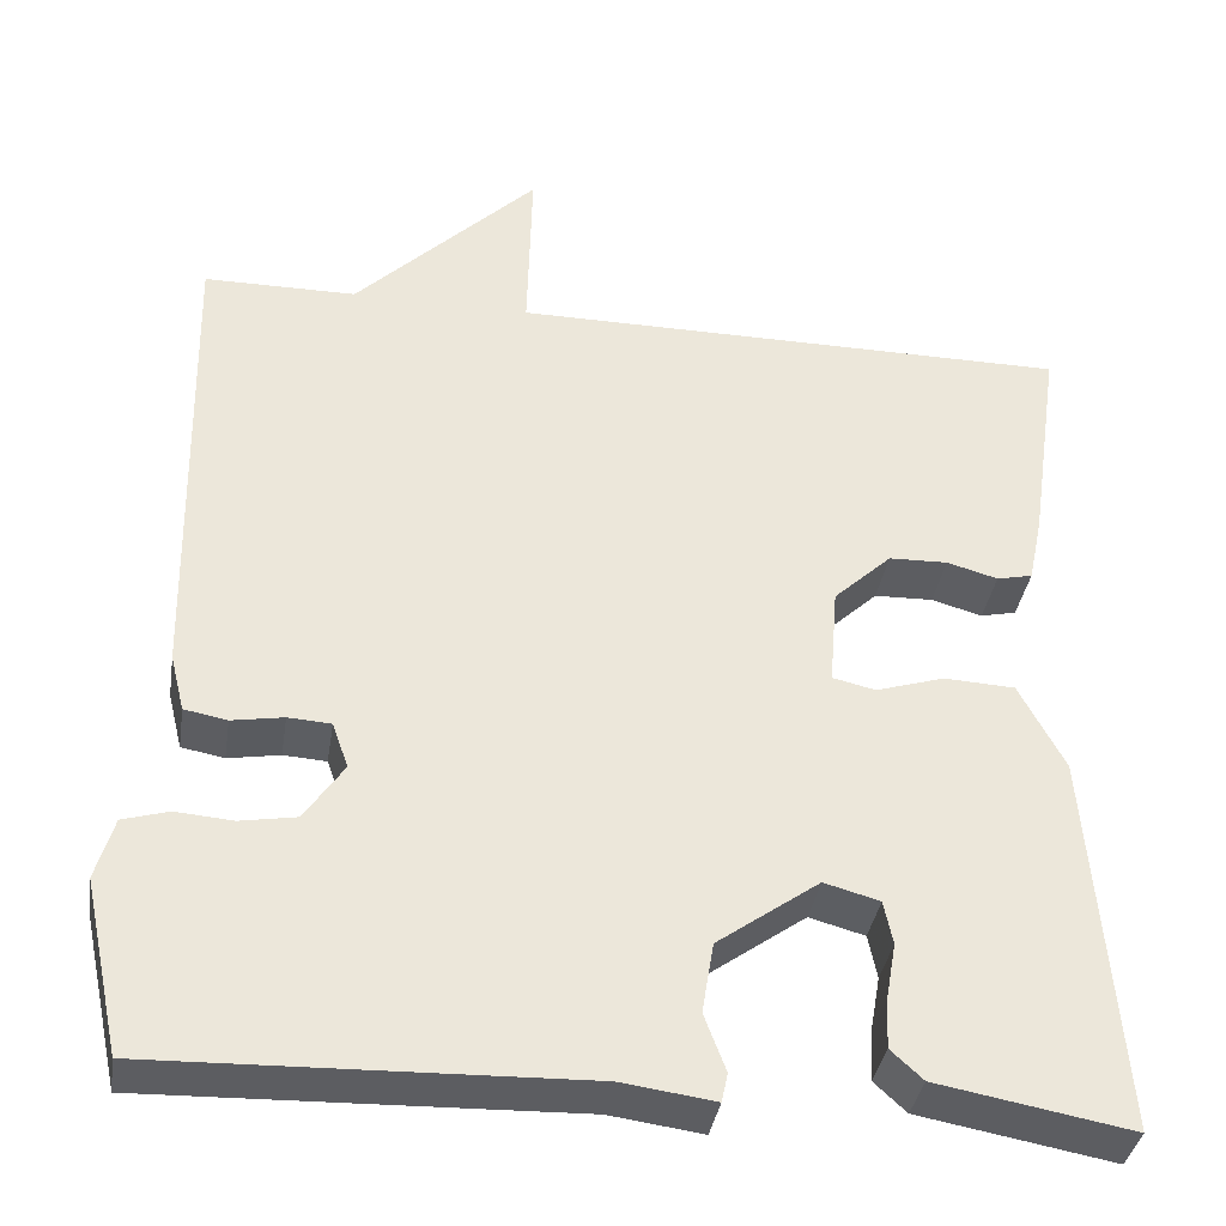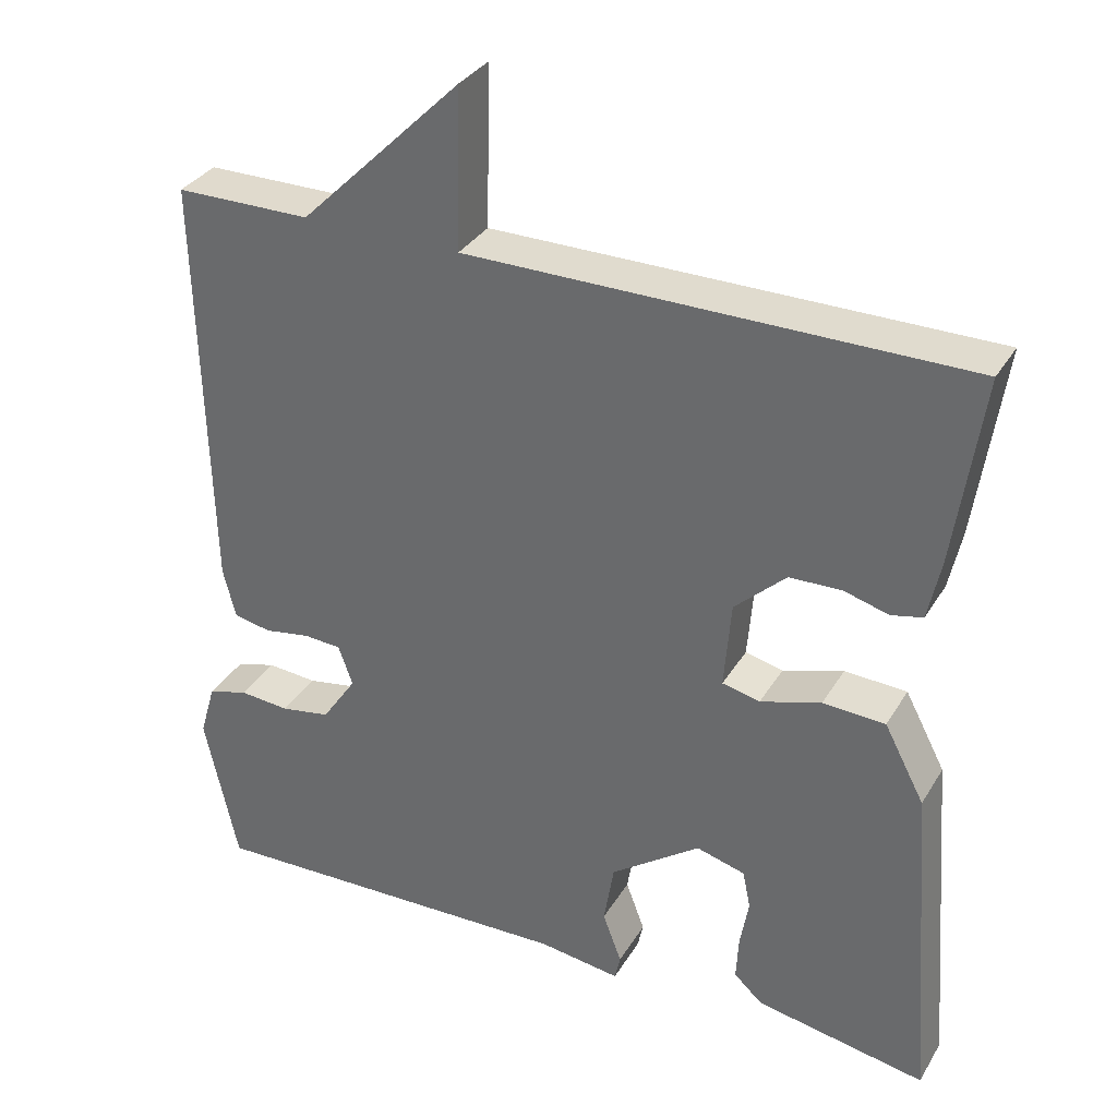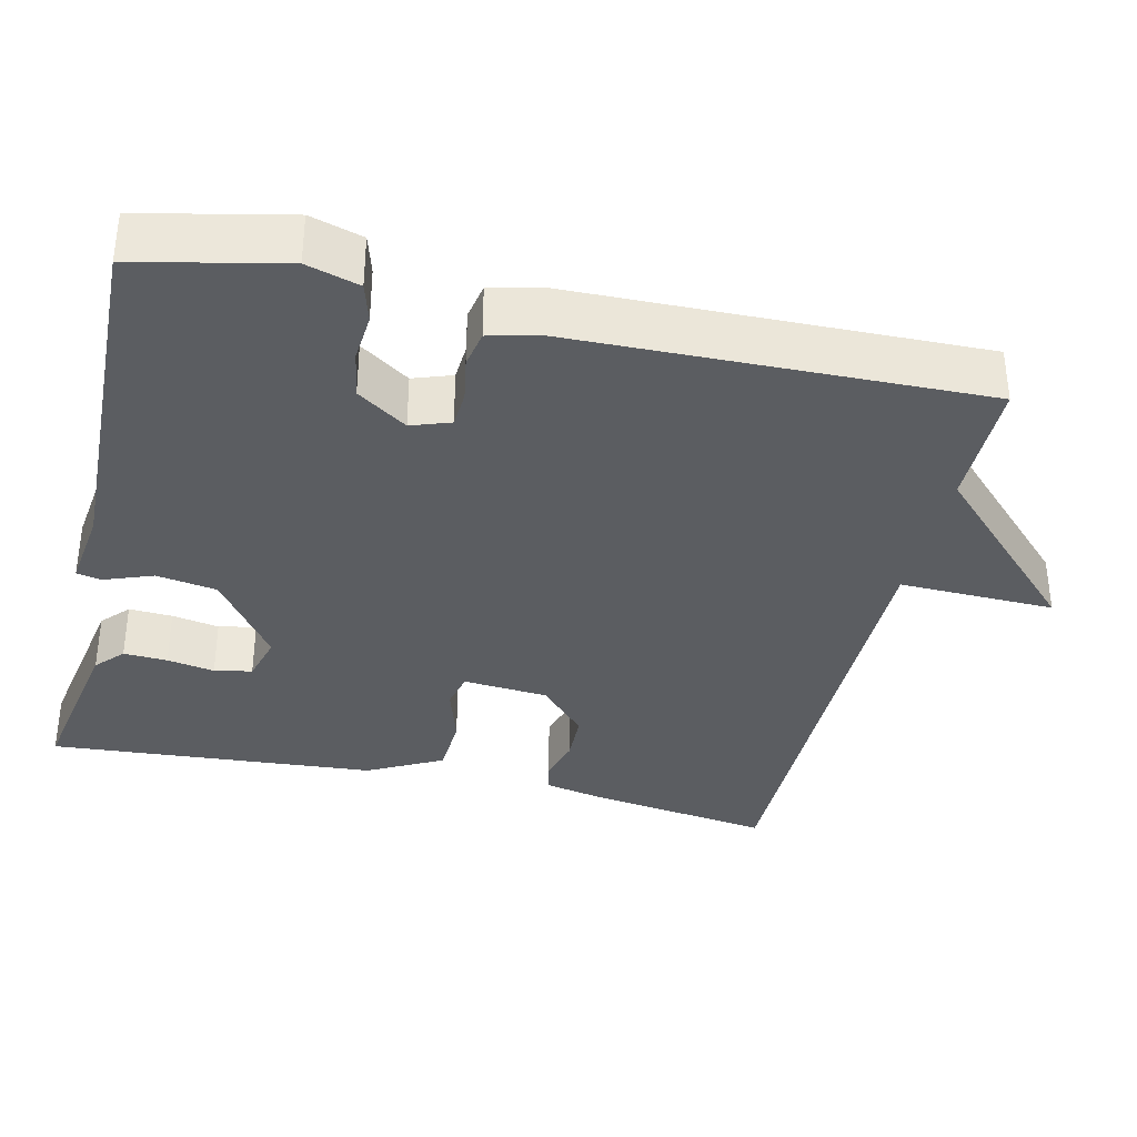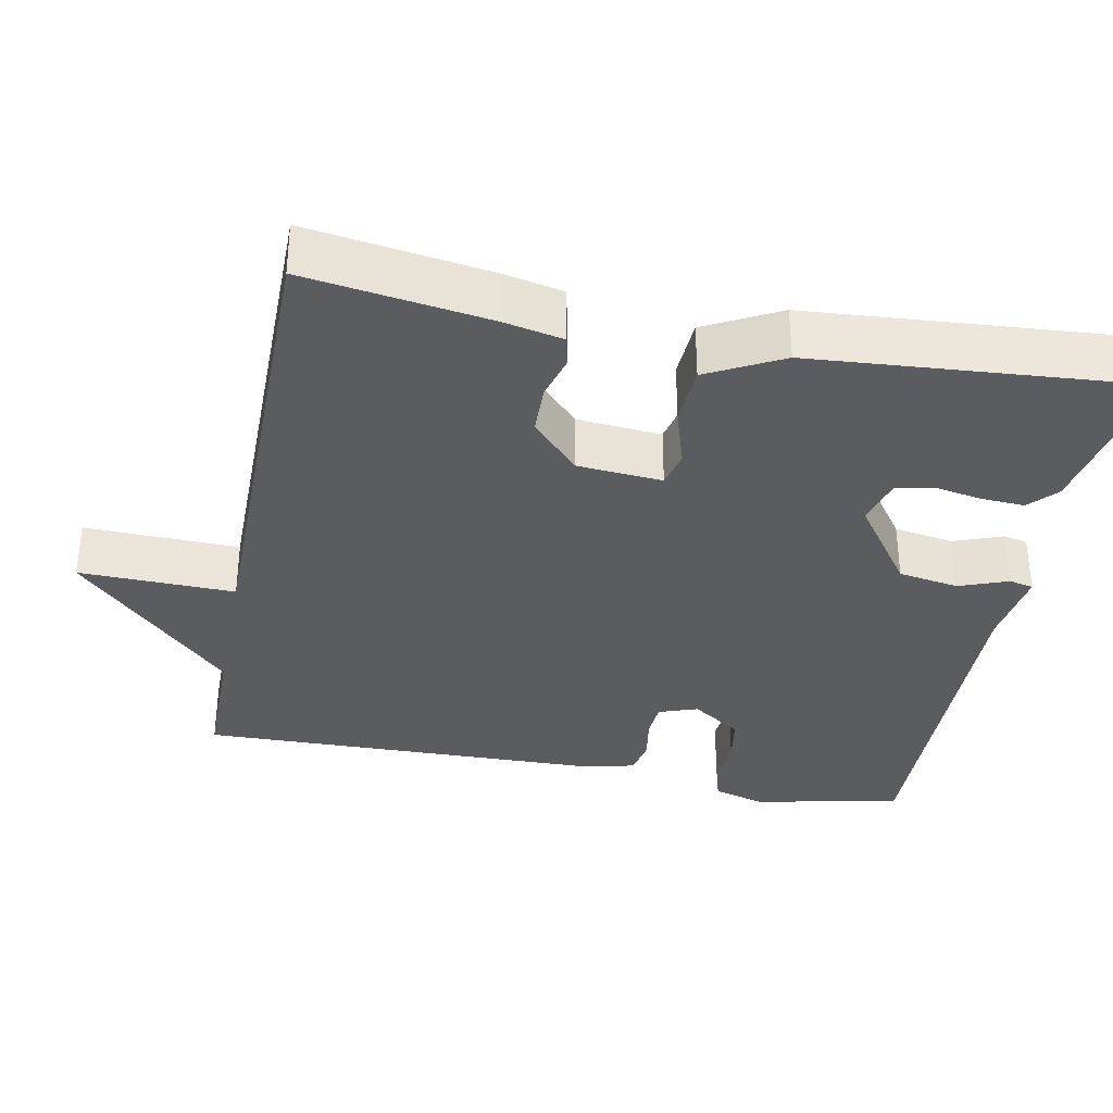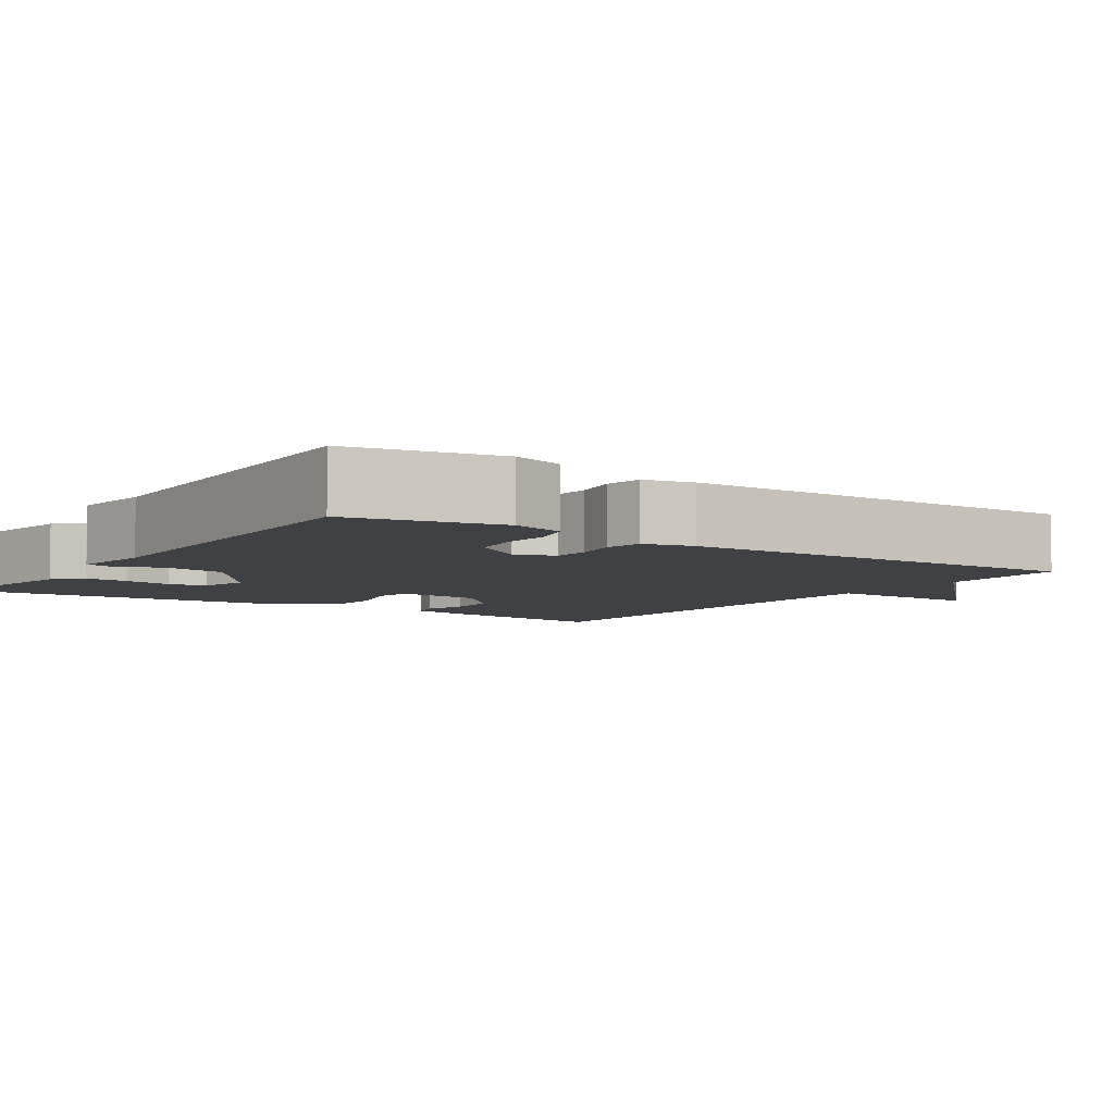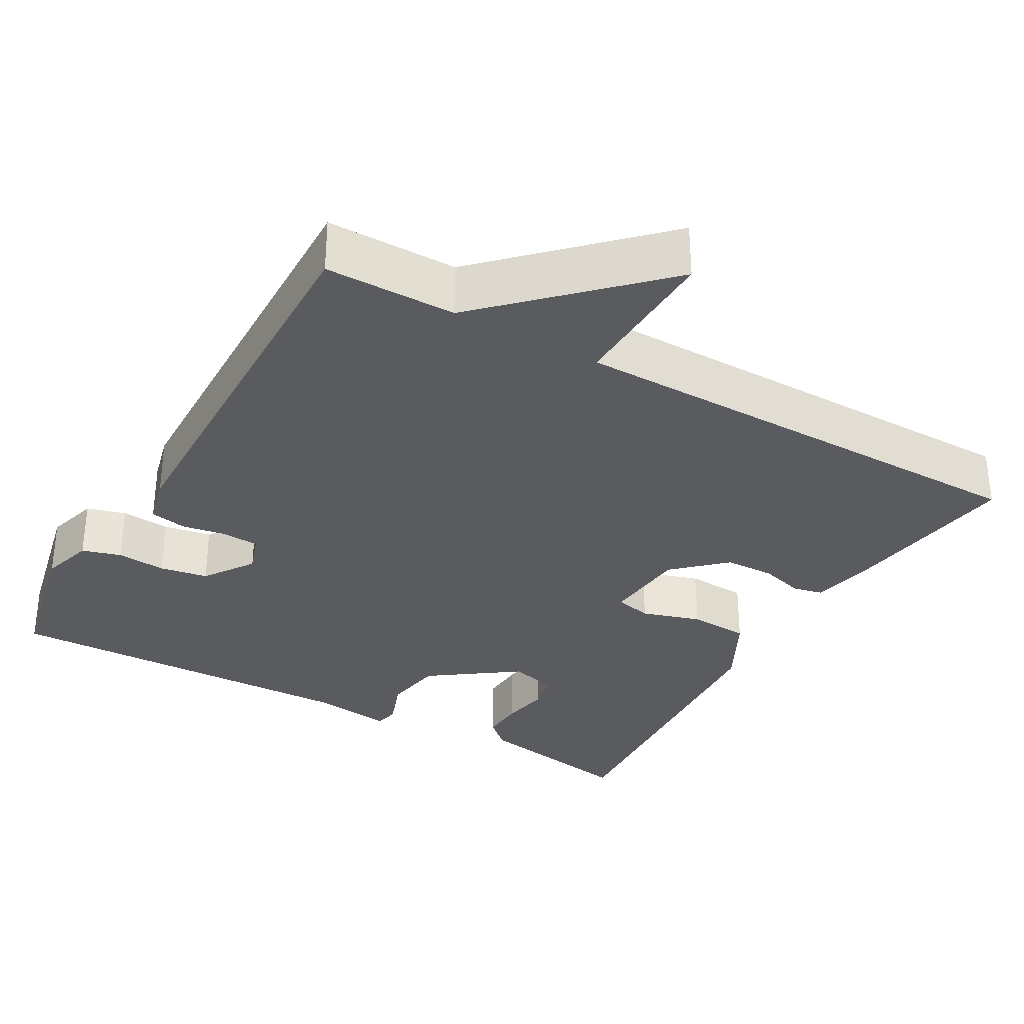
<metadata>
{"format":"obj","ext":"obj","renderer":"f3d","projection":"perspective","resolution":1024,"background":"white","views":[{"elev":-36.9,"azim":-8.9,"up":"+Z"},{"elev":33.3,"azim":26.7,"up":"+Z"},{"elev":-35.5,"azim":-103.1,"up":"+Y"},{"elev":-34.5,"azim":78.9,"up":"+Y"},{"elev":-5.8,"azim":-124.5,"up":"+Y"},{"elev":-32.4,"azim":-29.8,"up":"+Y"}]}
</metadata>
<code>
v 0.5 0.07 0.5
v 0.465 0.07 0.259
v 0.449 0.07 0.183
v 0.409 0.07 0.174
v 0.352 0.07 0.19
v 0.286 0.07 0.188
v 0.221 0.07 0.127
v 0.212 0.07 0.016
v 0.26 0.07 0.005
v 0.337 0.07 0.029
v 0.416 0.07 0.025
v 0.467 0.07 -0.072
v 0.5 0.07 -0.5
v 0.283 0.07 -0.461
v 0.247 0.07 -0.428
v 0.25 0.07 -0.371
v 0.261 0.07 -0.309
v 0.251 0.07 -0.26
v 0.189 0.07 -0.243
v 0.075 0.07 -0.325
v 0.062 0.07 -0.404
v 0.086 0.07 -0.468
v 0.079 0.07 -0.5
v -0.025 0.07 -0.486
v -0.5 0.07 -0.5
v -0.542 0.07 -0.307
v -0.522 0.07 -0.238
v -0.471 0.07 -0.223
v -0.407 0.07 -0.228
v -0.344 0.07 -0.217
v -0.3 0.07 -0.152
v -0.318 0.07 -0.101
v -0.366 0.07 -0.098
v -0.424 0.07 -0.108
v -0.472 0.07 -0.099
v -0.488 0.07 -0.035
v -0.5 0.07 0.5
v -0.329 0.07 0.501
v -0.124 0.07 0.704
v -0.129 0.07 0.501
v 0.5 0 0.5
v 0.465 0 0.259
v 0.449 0 0.183
v 0.409 0 0.174
v 0.352 0 0.19
v 0.286 0 0.188
v 0.221 0 0.127
v 0.212 0 0.016
v 0.26 0 0.005
v 0.337 0 0.029
v 0.416 0 0.025
v 0.467 0 -0.072
v 0.5 0 -0.5
v 0.283 0 -0.461
v 0.247 0 -0.428
v 0.25 0 -0.371
v 0.261 0 -0.309
v 0.251 0 -0.26
v 0.189 0 -0.243
v 0.075 0 -0.325
v 0.062 0 -0.404
v 0.086 0 -0.468
v 0.079 0 -0.5
v -0.025 0 -0.486
v -0.5 0 -0.5
v -0.542 0 -0.307
v -0.522 0 -0.238
v -0.471 0 -0.223
v -0.407 0 -0.228
v -0.344 0 -0.217
v -0.3 0 -0.152
v -0.318 0 -0.101
v -0.366 0 -0.098
v -0.424 0 -0.108
v -0.472 0 -0.099
v -0.488 0 -0.035
v -0.5 0 0.5
v -0.329 0 0.501
v -0.124 0 0.704
v -0.129 0 0.501
f 38 39 40
f 38 40 1
f 37 38 1
f 36 37 1
f 35 36 1
f 34 35 1
f 33 34 1
f 32 33 1
f 31 32 1
f 30 31 1
f 27 28 29
f 26 27 29
f 25 26 29
f 24 25 29
f 24 29 30
f 23 24 30
f 22 23 30
f 21 22 30
f 20 21 30
f 19 20 30
f 15 16 17
f 14 15 17
f 13 14 17
f 12 13 17
f 11 12 17
f 10 11 17
f 9 10 17 18
f 8 9 18 19
f 3 4 5
f 2 3 5
f 1 2 5
f 1 5 6
f 30 1 6 7
f 7 8 19 30
f 80 79 78
f 41 80 78
f 41 78 77
f 41 77 76
f 41 76 75
f 41 75 74
f 41 74 73
f 41 73 72
f 41 72 71
f 41 71 70
f 69 68 67
f 69 67 66
f 69 66 65
f 69 65 64
f 70 69 64
f 70 64 63
f 70 63 62
f 70 62 61
f 70 61 60
f 70 60 59
f 57 56 55
f 57 55 54
f 57 54 53
f 57 53 52
f 57 52 51
f 57 51 50
f 58 57 50 49
f 59 58 49 48
f 45 44 43
f 45 43 42
f 45 42 41
f 46 45 41
f 47 46 41 70
f 70 59 48 47
f 1 41 42 2
f 2 42 43 3
f 3 43 44 4
f 4 44 45 5
f 5 45 46 6
f 6 46 47 7
f 7 47 48 8
f 8 48 49 9
f 9 49 50 10
f 10 50 51 11
f 11 51 52 12
f 12 52 53 13
f 13 53 54 14
f 14 54 55 15
f 15 55 56 16
f 16 56 57 17
f 17 57 58 18
f 18 58 59 19
f 19 59 60 20
f 20 60 61 21
f 21 61 62 22
f 22 62 63 23
f 23 63 64 24
f 24 64 65 25
f 25 65 66 26
f 26 66 67 27
f 27 67 68 28
f 28 68 69 29
f 29 69 70 30
f 30 70 71 31
f 31 71 72 32
f 32 72 73 33
f 33 73 74 34
f 34 74 75 35
f 35 75 76 36
f 36 76 77 37
f 37 77 78 38
f 38 78 79 39
f 39 79 80 40
f 40 80 41 1

</code>
